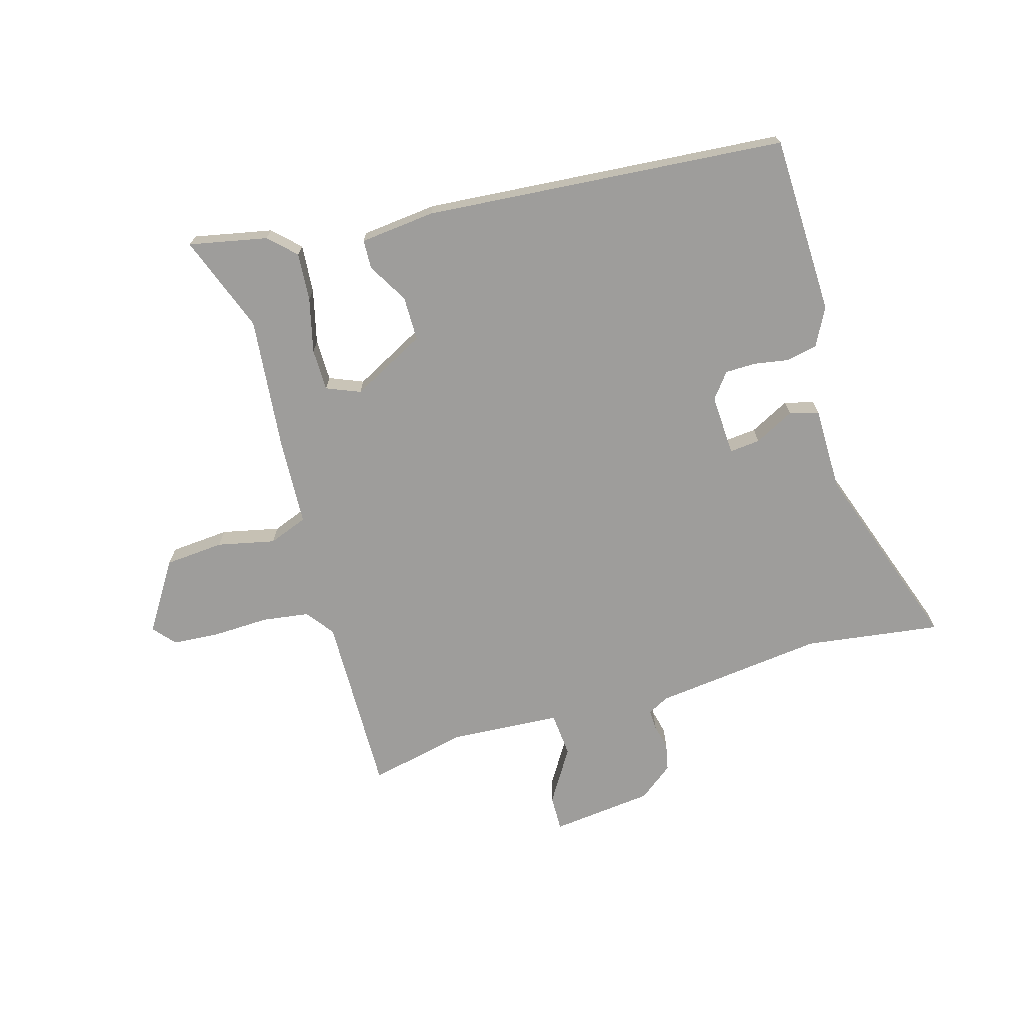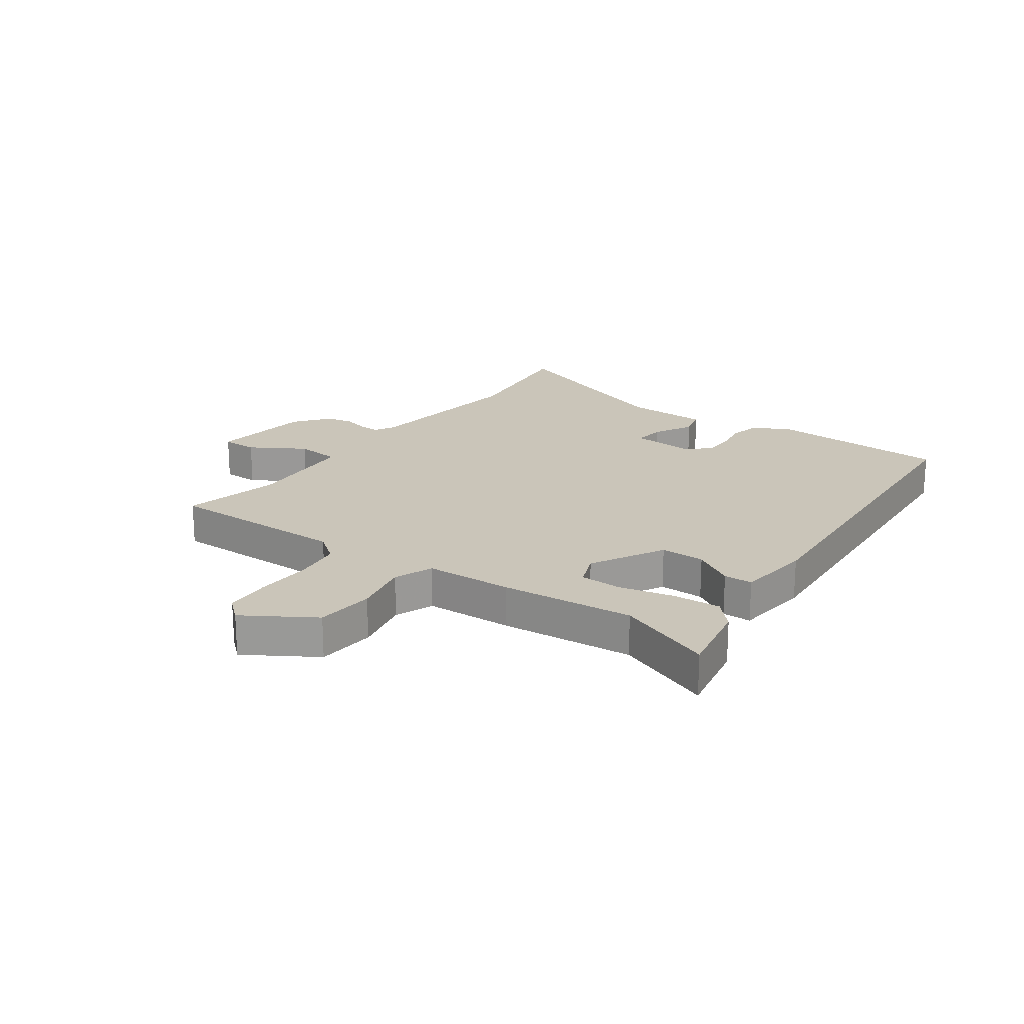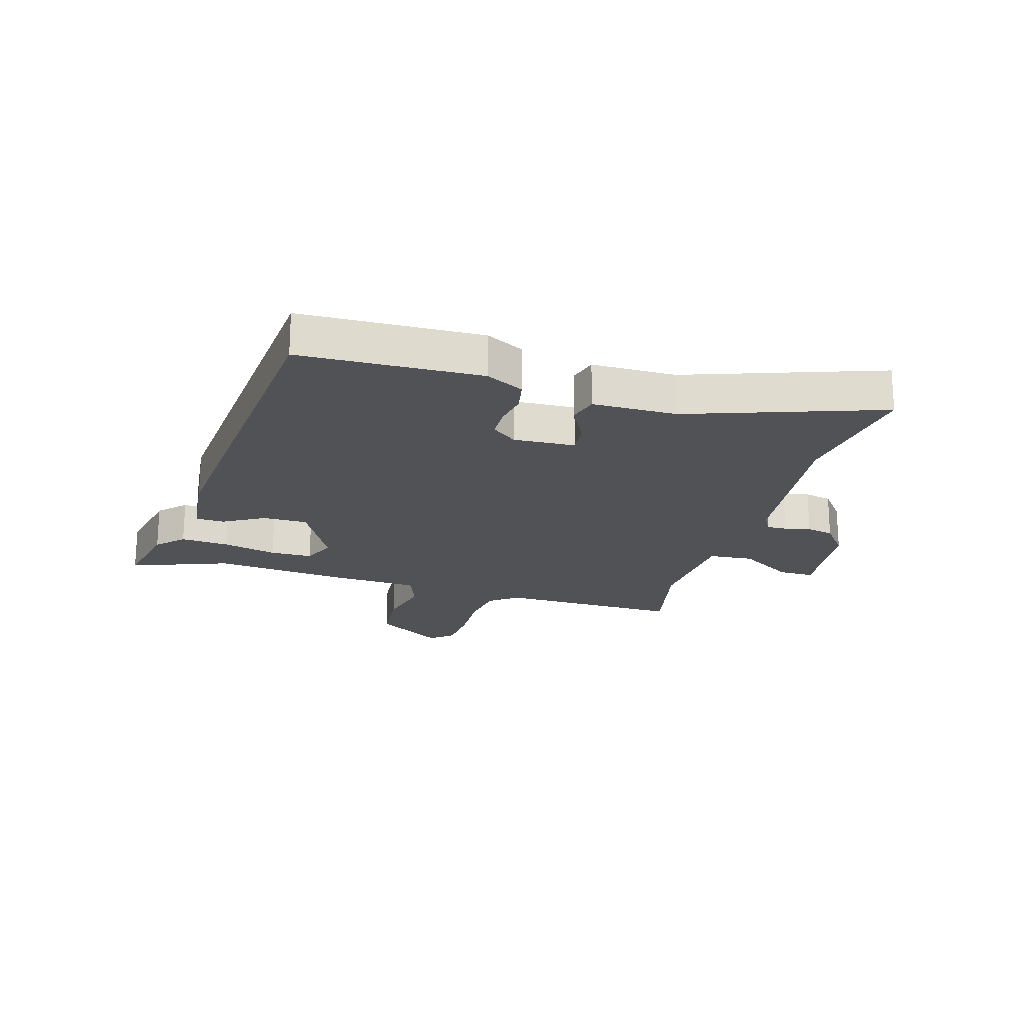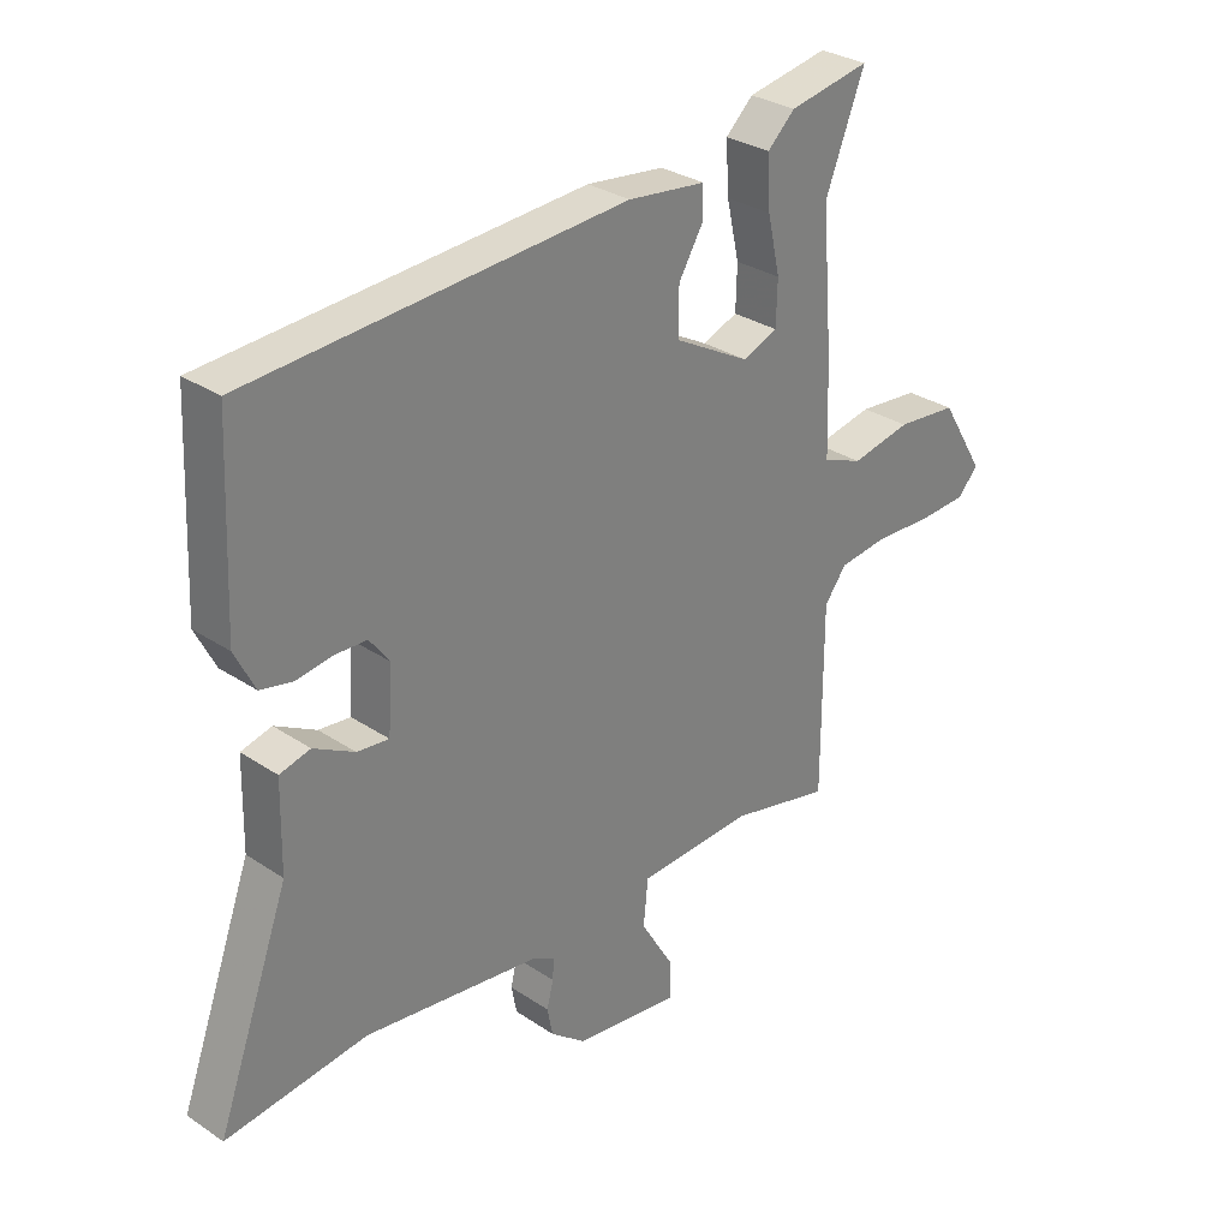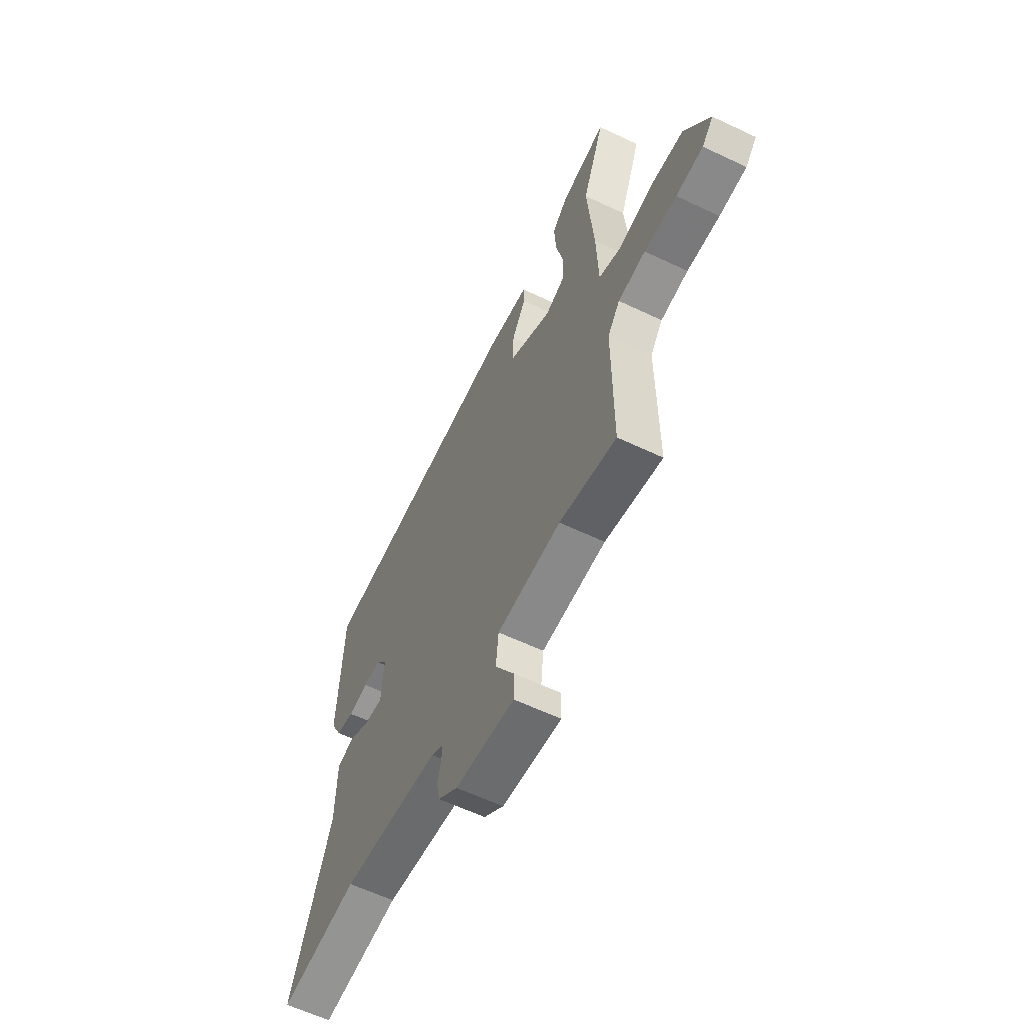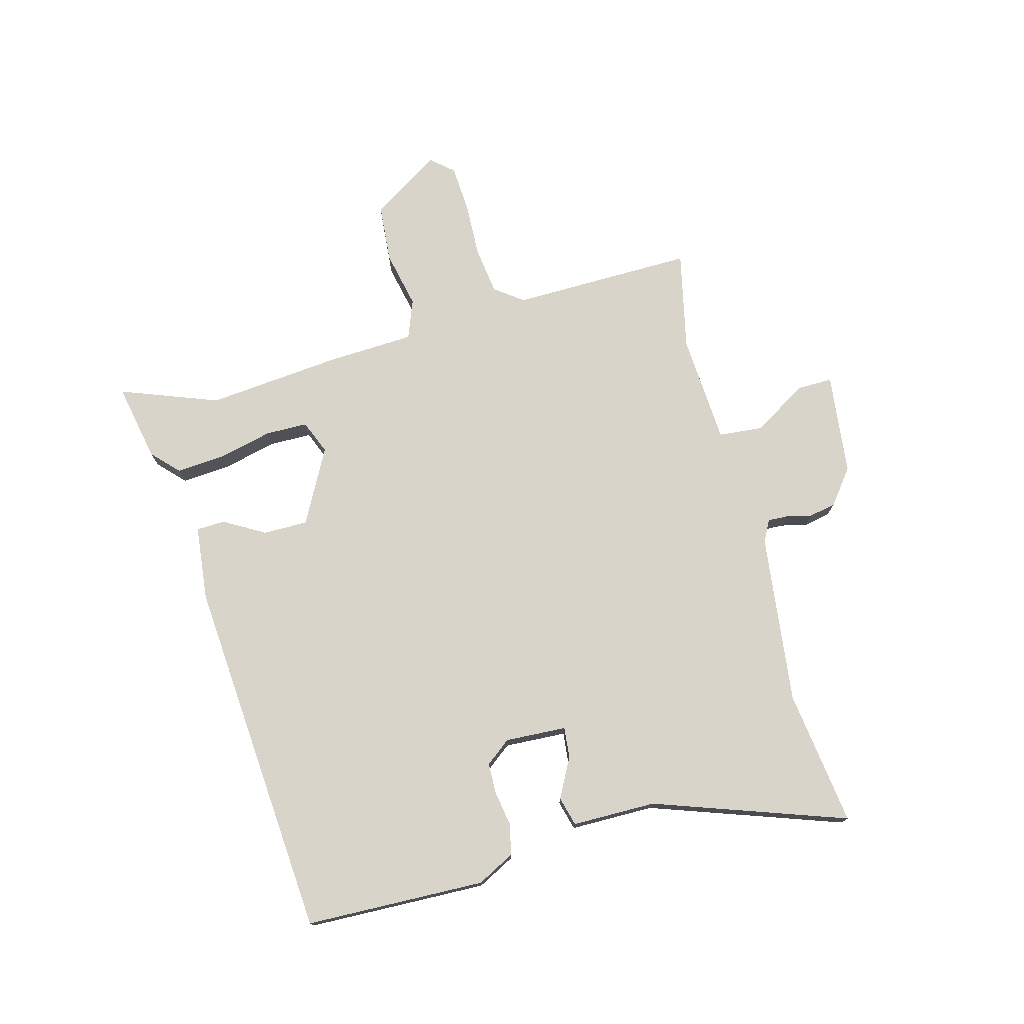
<metadata>
{"format":"obj","ext":"obj","renderer":"f3d","projection":"perspective","resolution":1024,"background":"white","views":[{"elev":-70.6,"azim":15.1,"up":"+Y"},{"elev":20.6,"azim":-54.8,"up":"+Y"},{"elev":-20.6,"azim":72.7,"up":"+Y"},{"elev":30.4,"azim":134.0,"up":"+Z"},{"elev":-60.6,"azim":-115.9,"up":"+Z"},{"elev":75.3,"azim":74.2,"up":"+Y"}]}
</metadata>
<code>
v 0.535 0.07 0.463
v 0.549 0.07 0.152
v 0.516 0.07 0.086
v 0.462 0.07 0.074
v 0.402 0.07 0.083
v 0.349 0.07 0.081
v 0.316 0.07 0.037
v 0.323 0.07 -0.069
v 0.376 0.07 -0.063
v 0.444 0.07 -0.026
v 0.495 0.07 -0.039
v 0.498 0.07 -0.184
v 0.619 0.07 -0.514
v 0.383 0.07 -0.486
v 0.088 0.07 -0.526
v 0.052 0.07 -0.546
v 0.054 0.07 -0.581
v 0.065 0.07 -0.625
v 0.056 0.07 -0.672
v -0.003 0.07 -0.719
v -0.18 0.07 -0.742
v -0.18 0.07 -0.68
v -0.124 0.07 -0.586
v -0.132 0.07 -0.509
v -0.324 0.07 -0.5
v -0.494 0.07 -0.54
v -0.494 0.07 -0.224
v -0.531 0.07 -0.176
v -0.613 0.07 -0.166
v -0.71 0.07 -0.171
v -0.791 0.07 -0.167
v -0.825 0.07 -0.129
v -0.751 0.07 -0.008
v -0.649 0.07 0.002
v -0.549 0.07 -0.018
v -0.482 0.07 0.009
v -0.477 0.07 0.162
v -0.458 0.07 0.393
v -0.524 0.07 0.561
v -0.388 0.07 0.536
v -0.342 0.07 0.493
v -0.347 0.07 0.409
v -0.368 0.07 0.315
v -0.366 0.07 0.242
v -0.307 0.07 0.219
v -0.18 0.07 0.289
v -0.181 0.07 0.366
v -0.223 0.07 0.436
v -0.222 0.07 0.486
v -0.092 0.07 0.502
v 0.535 0 0.463
v 0.549 0 0.152
v 0.516 0 0.086
v 0.462 0 0.074
v 0.402 0 0.083
v 0.349 0 0.081
v 0.316 0 0.037
v 0.323 0 -0.069
v 0.376 0 -0.063
v 0.444 0 -0.026
v 0.495 0 -0.039
v 0.498 0 -0.184
v 0.619 0 -0.514
v 0.383 0 -0.486
v 0.088 0 -0.526
v 0.052 0 -0.546
v 0.054 0 -0.581
v 0.065 0 -0.625
v 0.056 0 -0.672
v -0.003 0 -0.719
v -0.18 0 -0.742
v -0.18 0 -0.68
v -0.124 0 -0.586
v -0.132 0 -0.509
v -0.324 0 -0.5
v -0.494 0 -0.54
v -0.494 0 -0.224
v -0.531 0 -0.176
v -0.613 0 -0.166
v -0.71 0 -0.171
v -0.791 0 -0.167
v -0.825 0 -0.129
v -0.751 0 -0.008
v -0.649 0 0.002
v -0.549 0 -0.018
v -0.482 0 0.009
v -0.477 0 0.162
v -0.458 0 0.393
v -0.524 0 0.561
v -0.388 0 0.536
v -0.342 0 0.493
v -0.347 0 0.409
v -0.368 0 0.315
v -0.366 0 0.242
v -0.307 0 0.219
v -0.18 0 0.289
v -0.181 0 0.366
v -0.223 0 0.436
v -0.222 0 0.486
v -0.092 0 0.502
f 47 48 49 50
f 46 47 50 1
f 45 46 1 2
f 40 41 42 43
f 38 39 40 43
f 36 37 38 43
f 36 43 44
f 32 33 34 35
f 30 31 32 35
f 29 30 35 36
f 28 29 36
f 27 28 36 44
f 25 26 27 44
f 20 21 22 23
f 20 23 24
f 17 18 19 20
f 16 17 20 24
f 15 16 24
f 14 15 24
f 12 13 14
f 9 10 11 12
f 8 9 12 14
f 2 3 4 5
f 45 2 5 6
f 24 25 44 45
f 8 14 24 45
f 7 8 45
f 6 7 45
f 100 99 98 97
f 51 100 97 96
f 52 51 96 95
f 93 92 91 90
f 93 90 89 88
f 93 88 87 86
f 94 93 86
f 85 84 83 82
f 85 82 81 80
f 86 85 80 79
f 86 79 78
f 94 86 78 77
f 94 77 76 75
f 73 72 71 70
f 74 73 70
f 70 69 68 67
f 74 70 67 66
f 74 66 65
f 74 65 64
f 64 63 62
f 62 61 60 59
f 64 62 59 58
f 55 54 53 52
f 56 55 52 95
f 95 94 75 74
f 95 74 64 58
f 95 58 57
f 95 57 56
f 1 51 52 2
f 2 52 53 3
f 3 53 54 4
f 4 54 55 5
f 5 55 56 6
f 6 56 57 7
f 7 57 58 8
f 8 58 59 9
f 9 59 60 10
f 10 60 61 11
f 11 61 62 12
f 12 62 63 13
f 13 63 64 14
f 14 64 65 15
f 15 65 66 16
f 16 66 67 17
f 17 67 68 18
f 18 68 69 19
f 19 69 70 20
f 20 70 71 21
f 21 71 72 22
f 22 72 73 23
f 23 73 74 24
f 24 74 75 25
f 25 75 76 26
f 26 76 77 27
f 27 77 78 28
f 28 78 79 29
f 29 79 80 30
f 30 80 81 31
f 31 81 82 32
f 32 82 83 33
f 33 83 84 34
f 34 84 85 35
f 35 85 86 36
f 36 86 87 37
f 37 87 88 38
f 38 88 89 39
f 39 89 90 40
f 40 90 91 41
f 41 91 92 42
f 42 92 93 43
f 43 93 94 44
f 44 94 95 45
f 45 95 96 46
f 46 96 97 47
f 47 97 98 48
f 48 98 99 49
f 49 99 100 50
f 50 100 51 1

</code>
